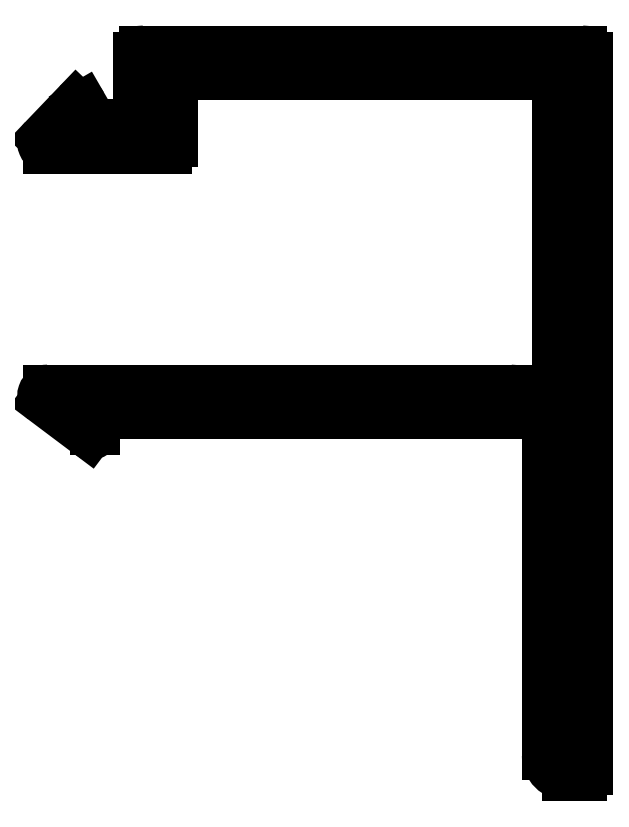
<metadata>
{"format":"dxf","ext":"dxf","renderer":"ezdxf+matplotlib","layout":"modelspace","background":"white","min_lineweight":24,"dpi":150}
</metadata>
<code>
0
SECTION
2
ENTITIES
0
LINE
8
0
10
826.5
20
331.4
30
0
11
824.9
21
329.7
31
0
0
ARC
8
0
10
825.1
20
329.5
30
0
40
0.2859
50
136.3
51
270
0
ARC
8
0
10
826.7
20
331.3
30
0
40
0.2
50
28.38
51
136.3
0
LINE
8
0
10
825.1
20
329.3
30
0
11
830.9
21
329.3
31
0
0
LINE
8
0
10
827.3
20
330.5
30
0
11
826.8
21
331.3
31
0
0
ARC
8
0
10
830.9
20
329.6
30
0
40
0.3
50
270
51
360
0
LINE
8
0
10
830
20
330.5
30
0
11
827.3
21
330.5
31
0
0
LINE
8
0
10
831.2
20
329.6
30
0
11
831.2
21
332.9
31
0
0
LINE
8
0
10
830
20
332.6
30
0
11
830
21
330.5
31
0
0
LINE
8
0
10
831.2
20
332.9
30
0
11
847.7
21
332.9
31
0
0
LINE
8
0
10
829.8
20
332.6
30
0
11
830
21
332.6
31
0
0
ARC
8
0
10
847.7
20
333.2
30
0
40
0.3
50
270
51
360
0
ARC
8
0
10
829.8
20
332.9
30
0
40
0.3
50
180
51
270
0
LINE
8
0
10
848
20
333.2
30
0
11
848
21
333.3
31
0
0
LINE
8
0
10
829.5
20
333.8
30
0
11
829.5
21
332.9
31
0
0
LINE
8
0
10
848
20
333.3
30
0
11
850
21
333.3
31
0
0
ARC
8
0
10
829.8
20
333.8
30
0
40
0.3
50
90
51
180
0
LINE
8
0
10
850
20
333.3
30
0
11
850
21
317.1
31
0
0
LINE
8
0
10
851.2
20
334.1
30
0
11
829.8
21
334.1
31
0
0
LINE
8
0
10
850
20
317.1
30
0
11
848
21
317.1
31
0
0
ARC
8
0
10
851.2
20
333.8
30
0
40
0.3
50
4.343e-11
51
90
0
LINE
8
0
10
848
20
317.1
30
0
11
848
21
317.2
31
0
0
LINE
8
0
10
851.5
20
298.9
30
0
11
851.5
21
333.8
31
0
0
ARC
8
0
10
847.7
20
317.2
30
0
40
0.3
50
0
51
90
0
ARC
8
0
10
851.2
20
298.9
30
0
40
0.3
50
270
51
0
0
LINE
8
0
10
847.7
20
317.5
30
0
11
825.1
21
317.5
31
0
0
LINE
8
0
10
850.5
20
298.6
30
0
11
851.2
21
298.6
31
0
0
ARC
8
0
10
825.1
20
317.2
30
0
40
0.2986
50
90
51
231.8
0
ARC
8
0
10
850.5
20
299.6
30
0
40
1
50
180
51
270
0
LINE
8
0
10
825
20
316.9
30
0
11
827.1
21
315.3
31
0
0
LINE
8
0
10
849.5
20
316.3
30
0
11
849.5
21
299.6
31
0
0
ARC
8
0
10
827.2
20
315.5
30
0
40
0.2
50
231.8
51
360
0
LINE
8
0
10
827.4
20
316.3
30
0
11
849.5
21
316.3
31
0
0
LINE
8
0
10
827.4
20
315.5
30
0
11
827.4
21
316.3
31
0
0
ENDSEC
0
EOF

</code>
